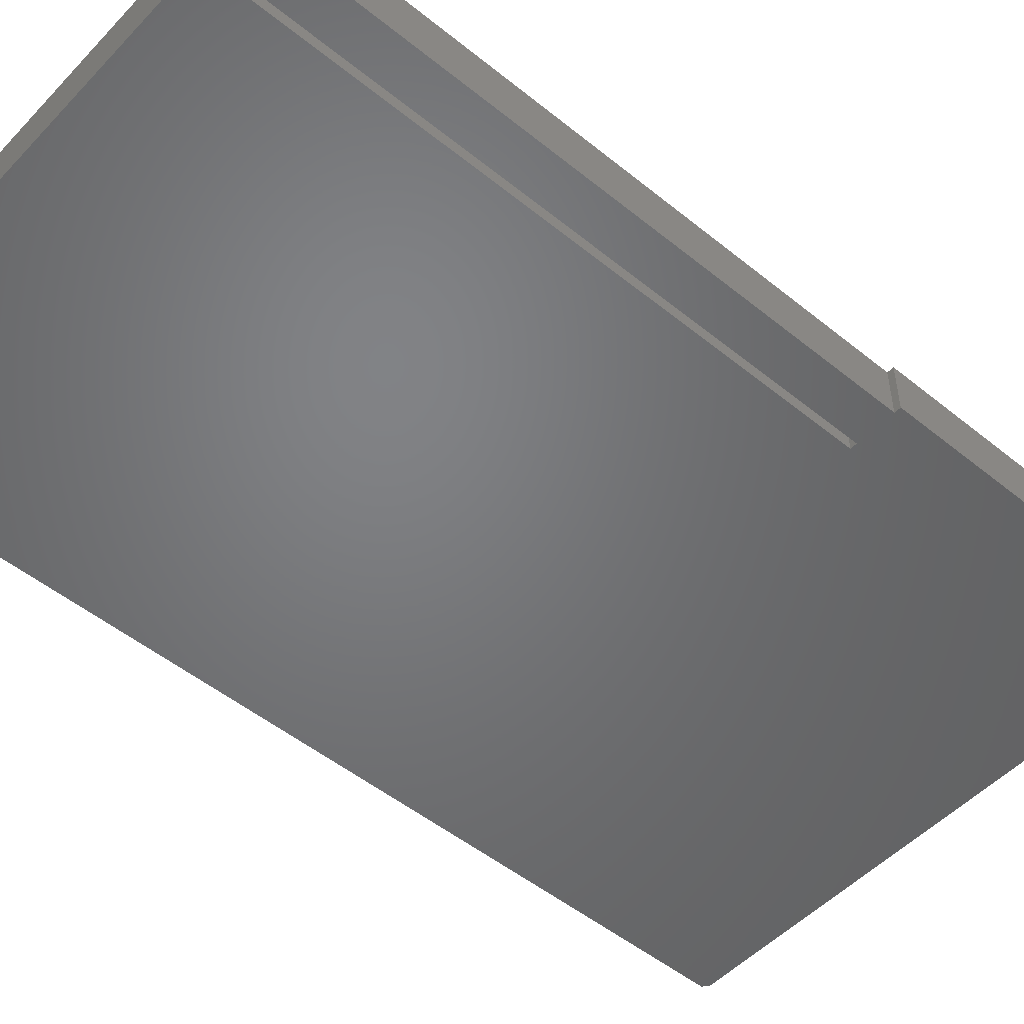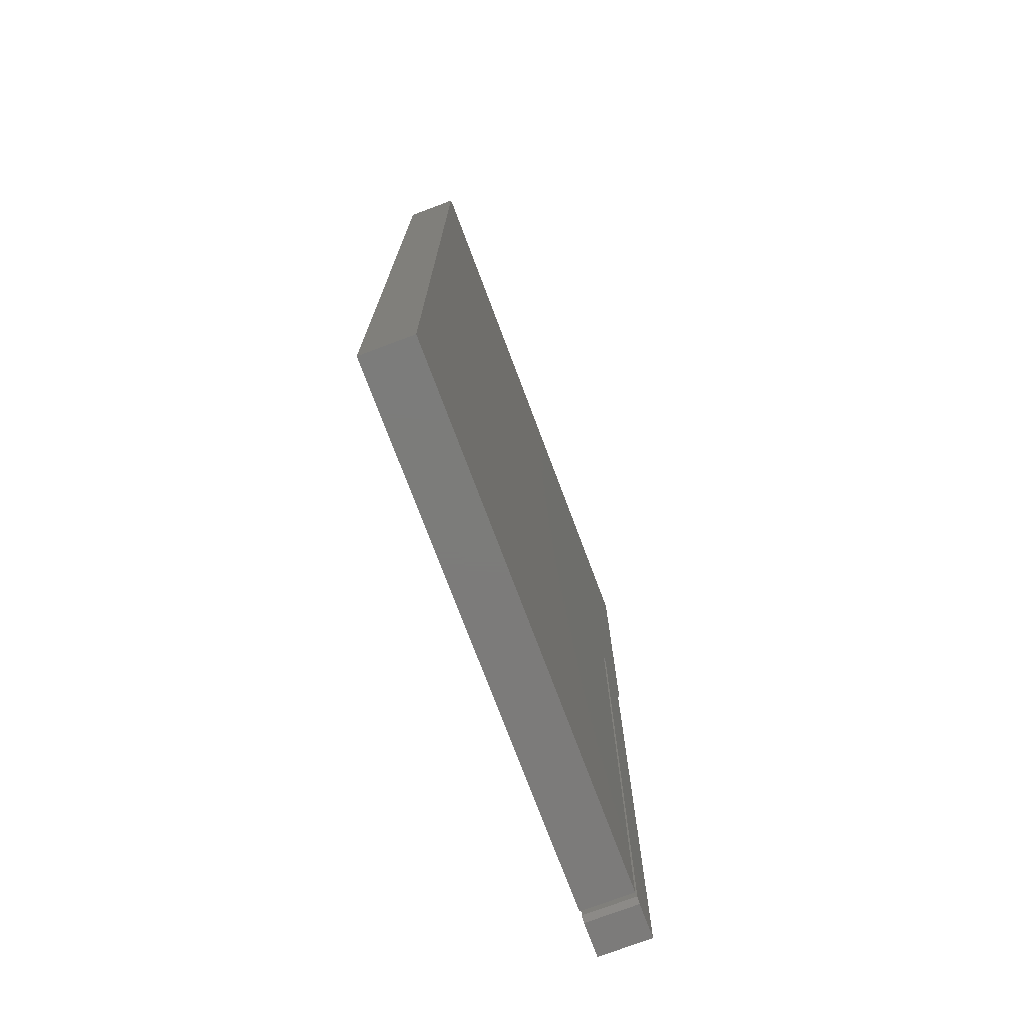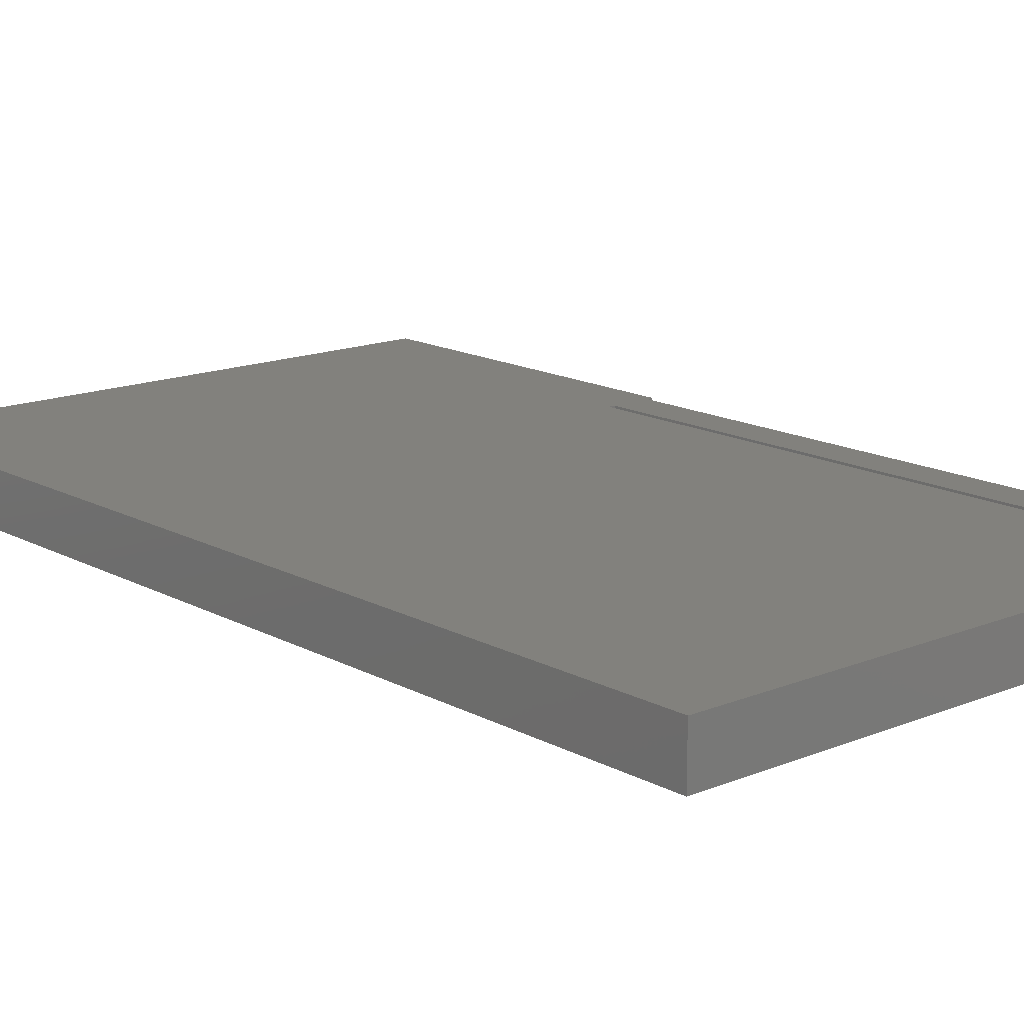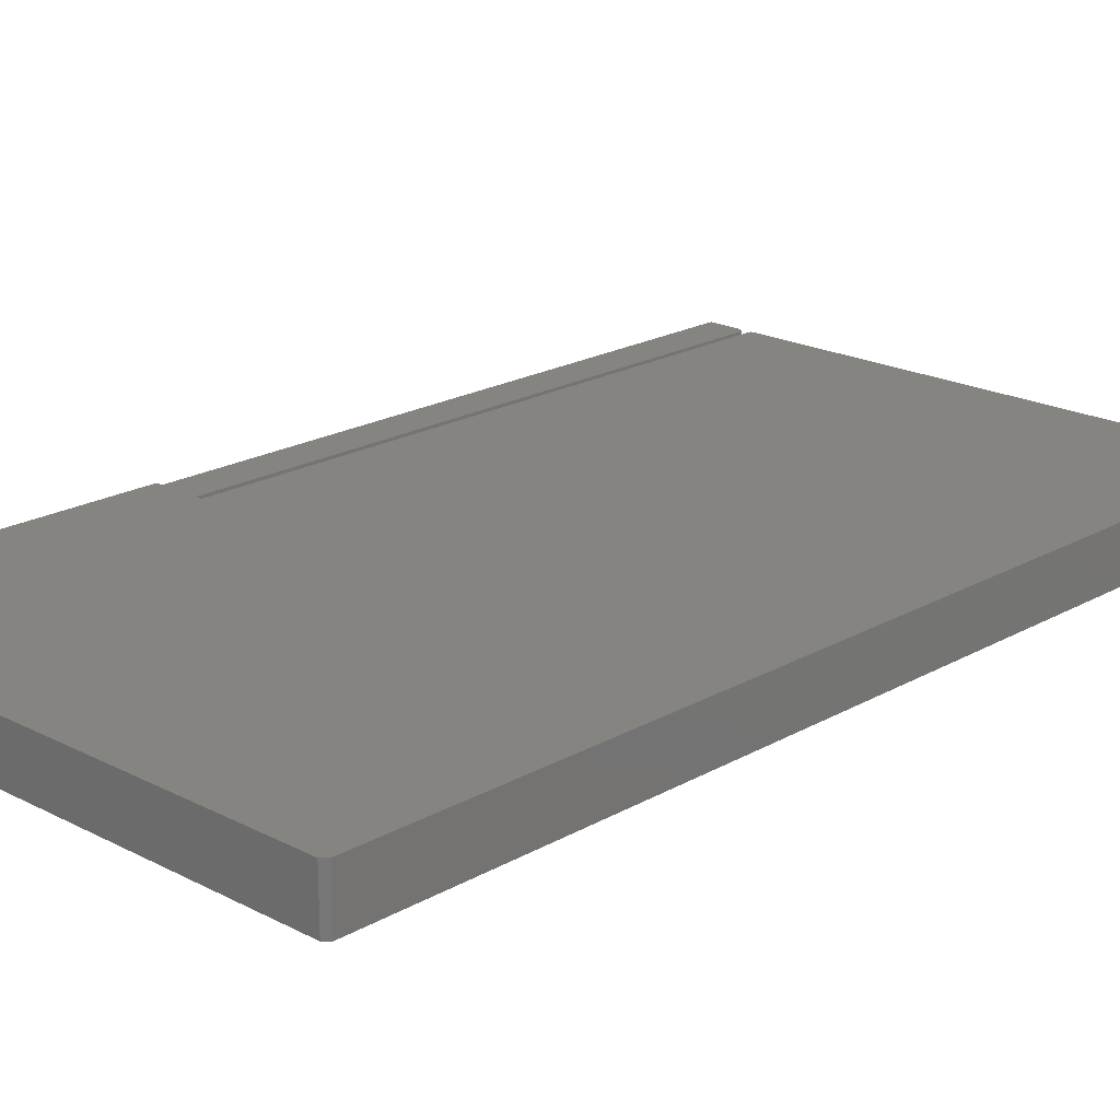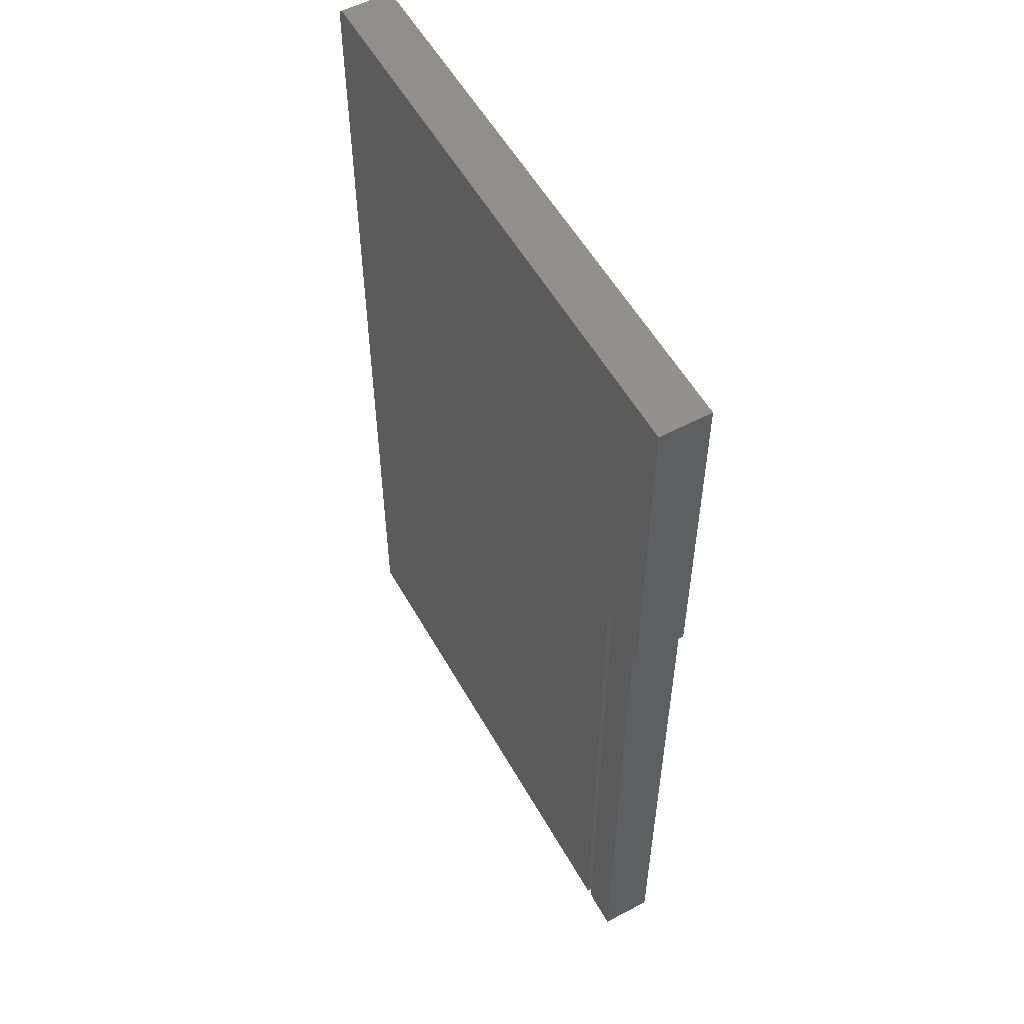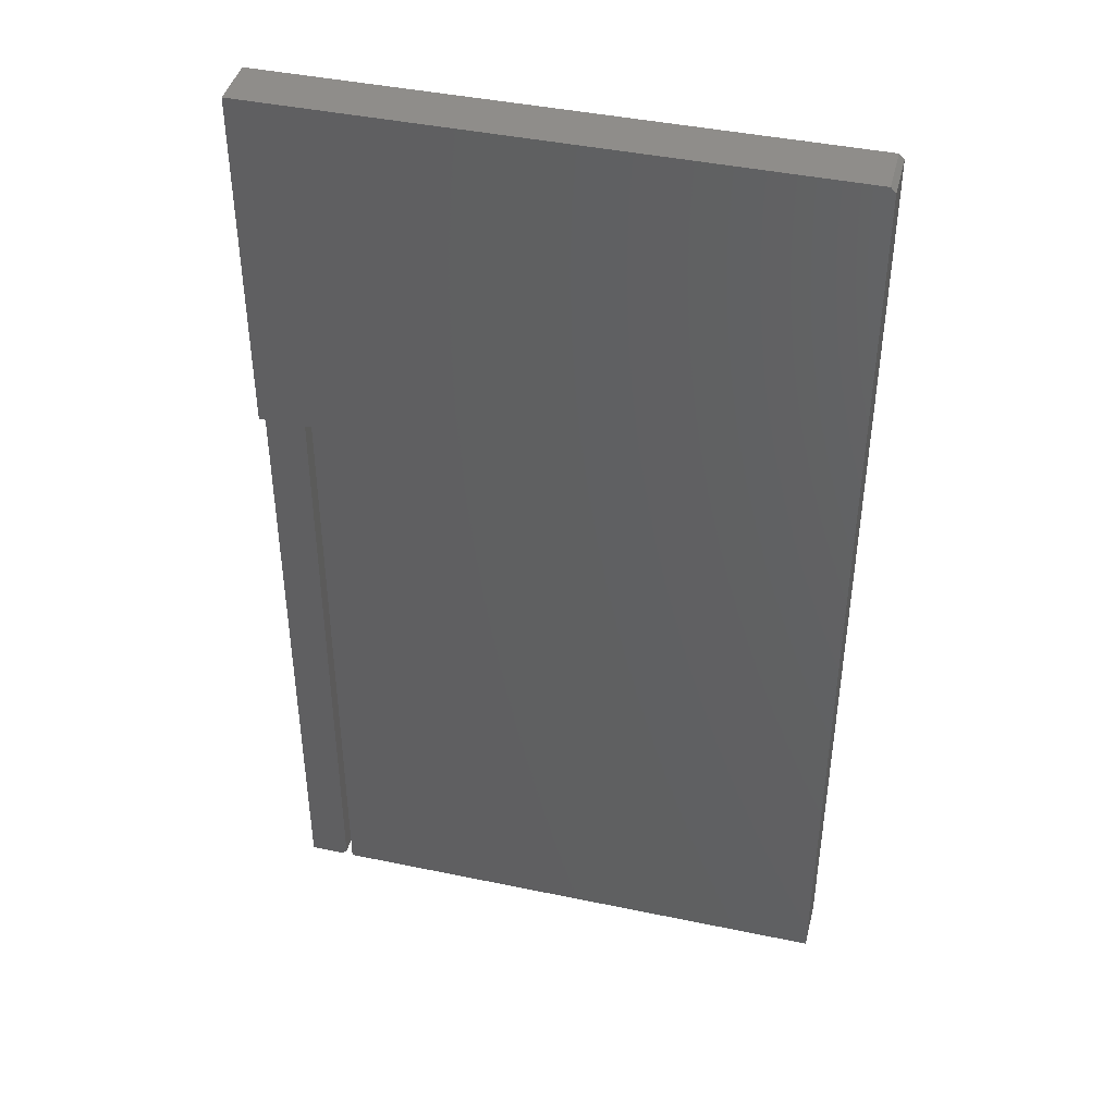
<metadata>
{"format":"stl","ext":"stl","renderer":"f3d","projection":"perspective","resolution":1024,"background":"white","views":[{"elev":-50.7,"azim":-131.5,"up":"+Y"},{"elev":-75.1,"azim":110.6,"up":"+Z"},{"elev":15.2,"azim":138.9,"up":"+Y"},{"elev":20.1,"azim":43.7,"up":"+Y"},{"elev":55.5,"azim":-119.1,"up":"+Z"},{"elev":42.5,"azim":14.0,"up":"+Z"}]}
</metadata>
<code>
# stl→obj: 24 verts, 44 faces
v -0.5469 -0.07812 0.2188
v 0.3182 -0.07812 0.7505
v -0.5469 -0.07812 0.7505
v 0.326 -0.07812 0.7427
v -0.5368 -0.07812 0.2188
v -0.4766 -0.07812 0.2188
v -0.4666 -0.07812 0.2188
v -0.4666 -0.07812 -0.7344
v 0.326 -0.07812 -0.7344
v -0.4766 -0.07812 -0.7266
v -0.5368 -0.07812 -0.7344
v -0.4845 -0.07812 -0.7344
v -0.5469 2.952e-17 0.7505
v 0.3182 1.256e-16 0.7505
v -0.5469 0 0.2188
v 0.326 1.26e-16 0.7427
v 0.326 4.4e-17 -0.7344
v -0.4666 -4.4e-17 -0.7344
v -0.4666 8.911e-18 0.2188
v -0.4766 7.797e-18 0.2188
v -0.5368 1.114e-18 0.2188
v -0.4845 -4.598e-17 -0.7344
v -0.5368 -5.18e-17 -0.7344
v -0.4766 -4.468e-17 -0.7266
f 1 2 3
f 4 2 1
f 4 1 5
f 4 5 6
f 4 6 7
f 4 7 8
f 4 8 9
f 6 5 10
f 10 5 11
f 10 11 12
f 13 14 15
f 16 17 18
f 16 18 19
f 16 19 20
f 16 20 21
f 16 21 15
f 16 15 14
f 22 23 24
f 24 23 21
f 24 21 20
f 2 14 3
f 3 14 13
f 9 17 4
f 4 17 16
f 16 14 4
f 4 14 2
f 10 24 6
f 6 24 20
f 11 23 12
f 12 23 22
f 22 24 12
f 12 24 10
f 3 13 1
f 1 13 15
f 8 18 9
f 9 18 17
f 7 19 8
f 8 19 18
f 6 20 7
f 7 20 19
f 5 21 11
f 11 21 23
f 1 15 5
f 5 15 21

</code>
